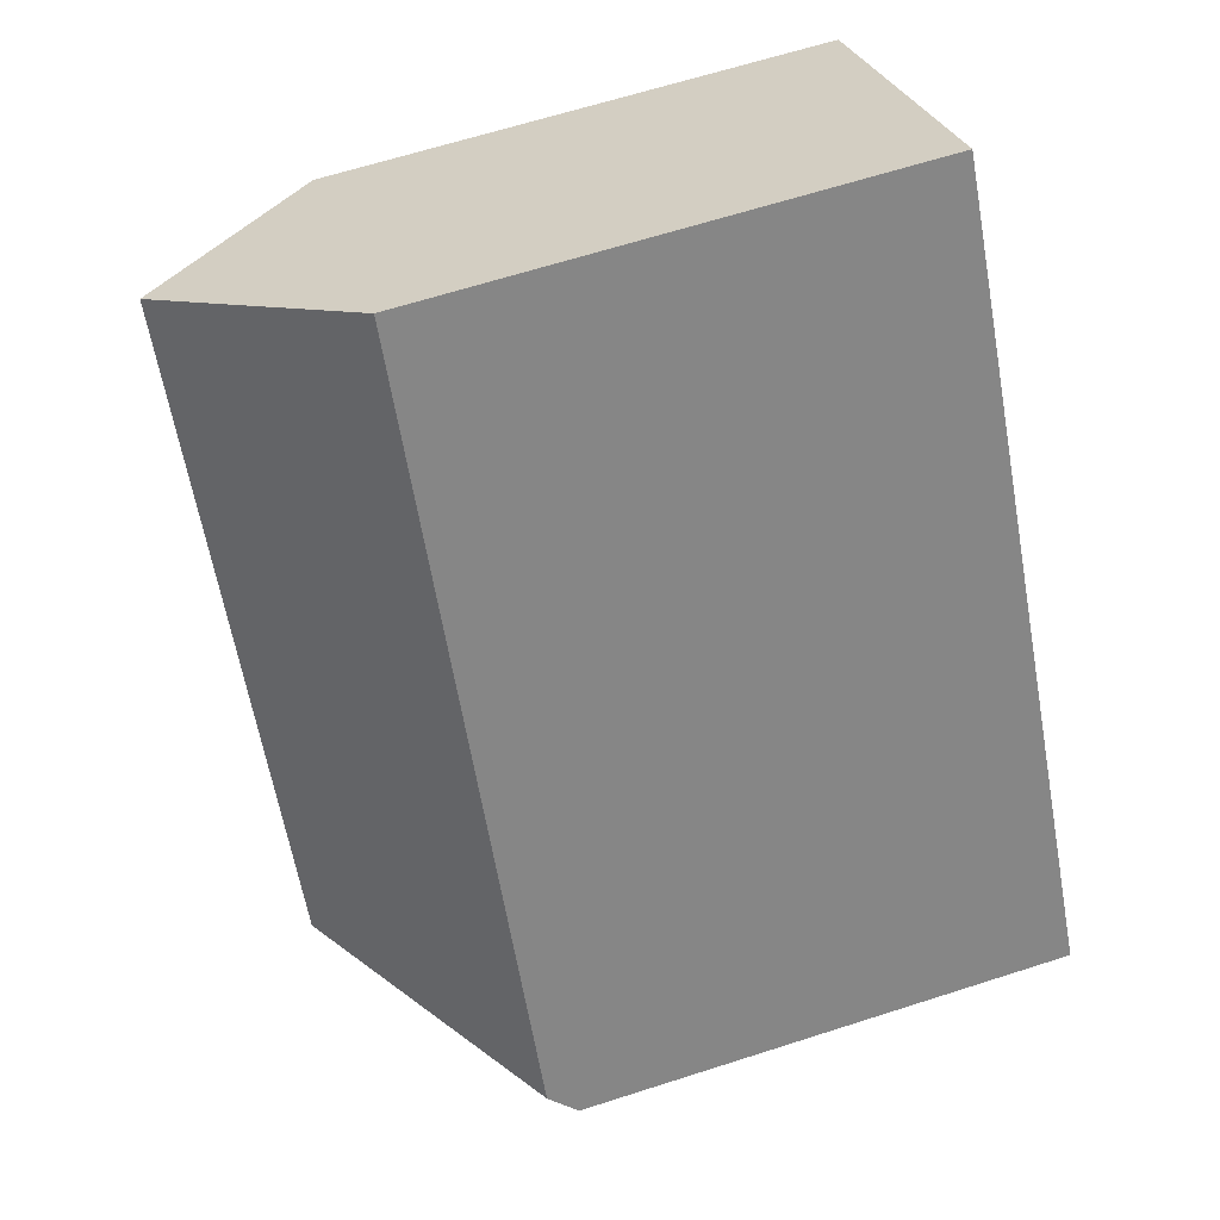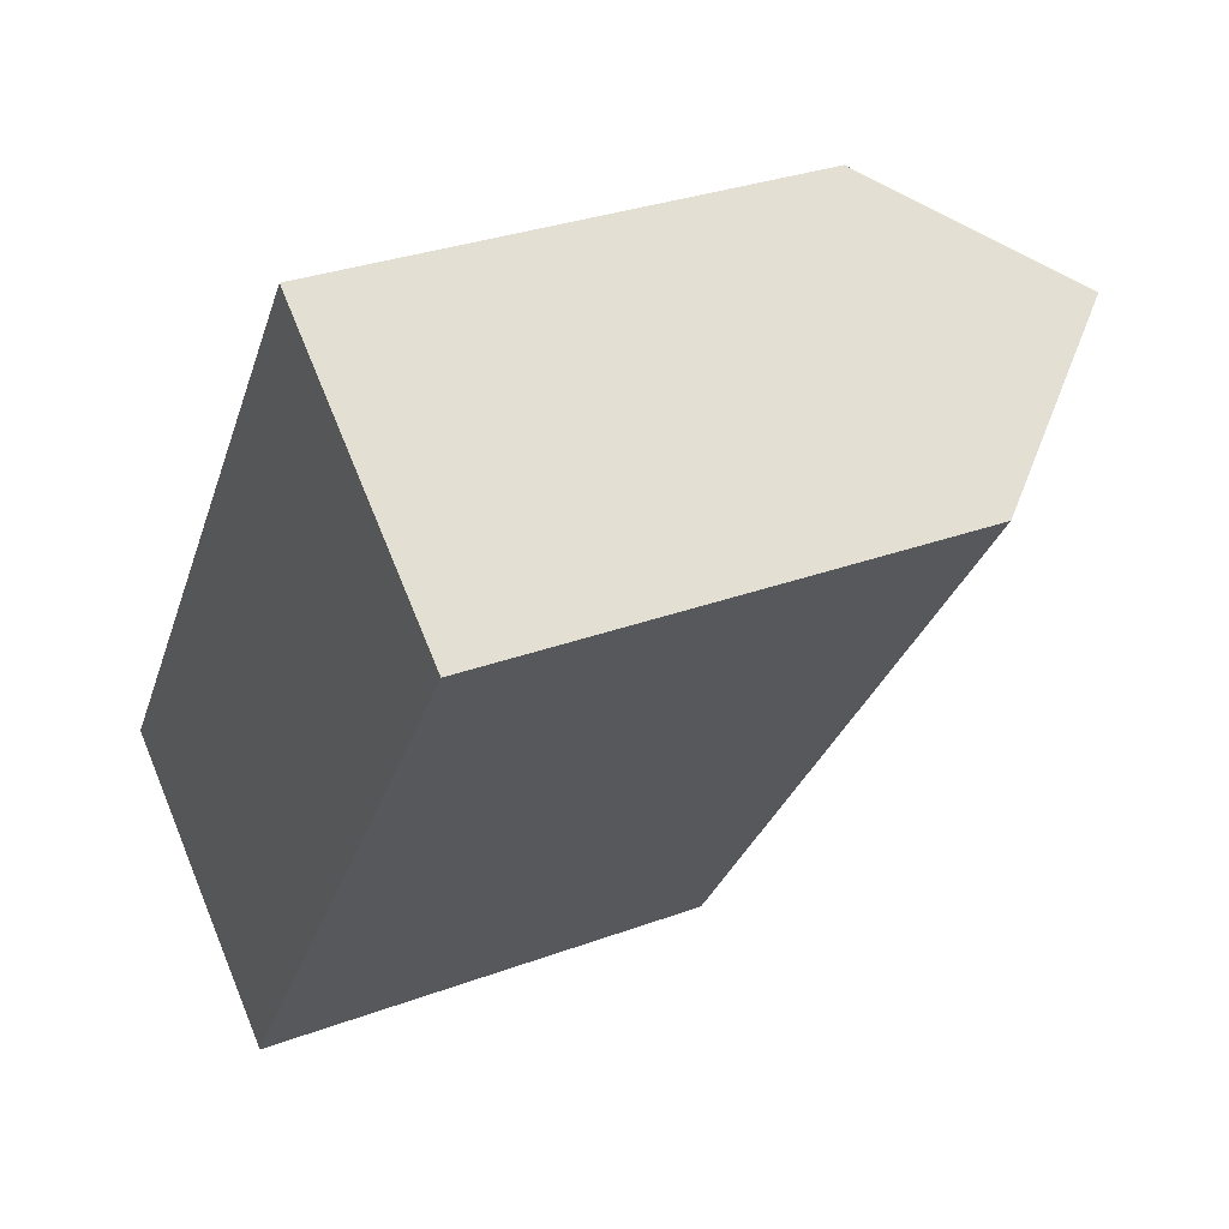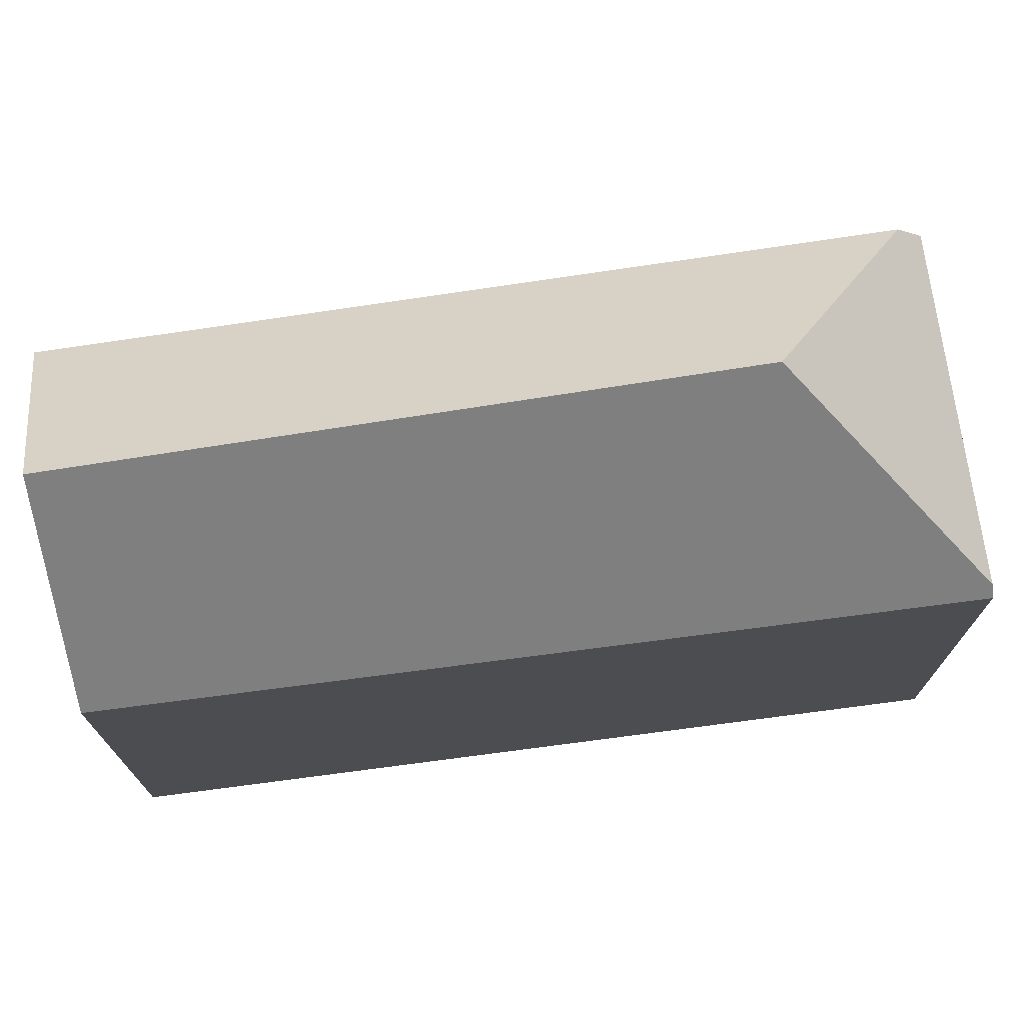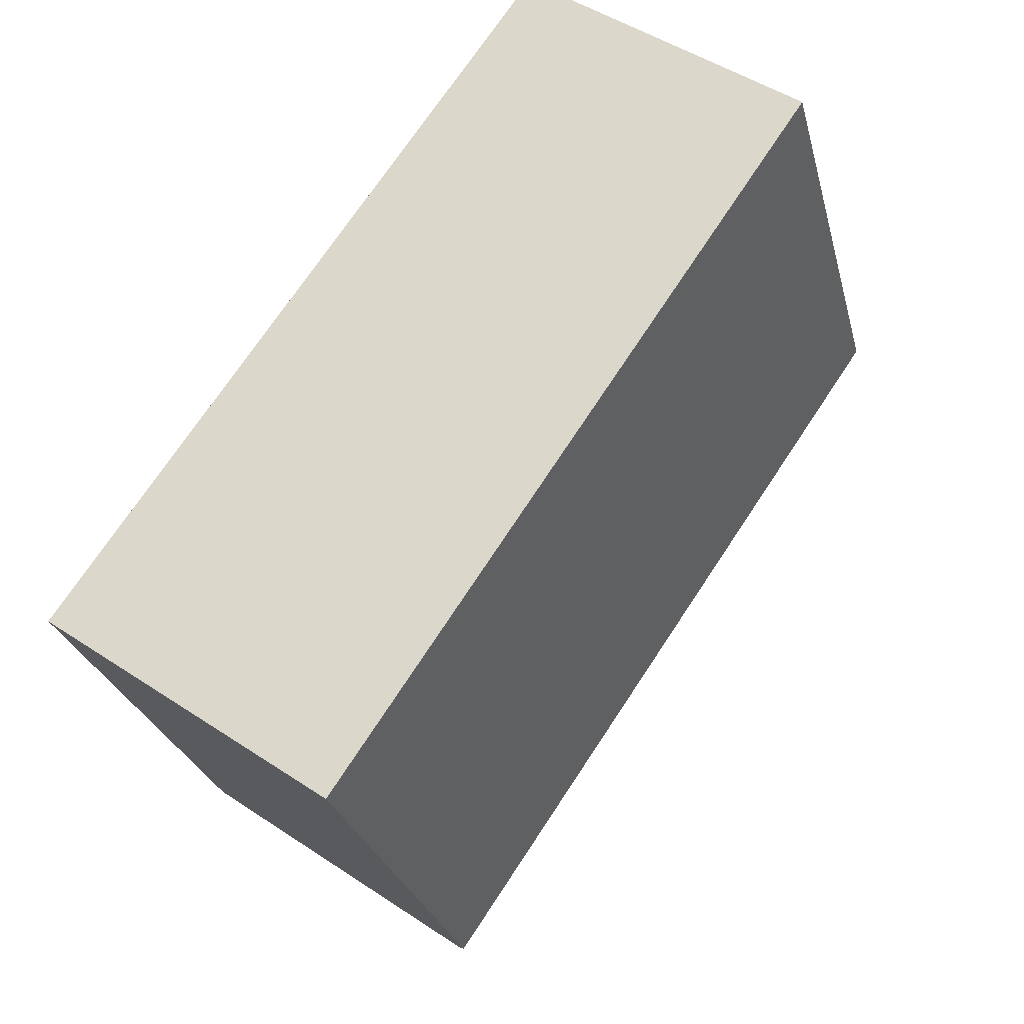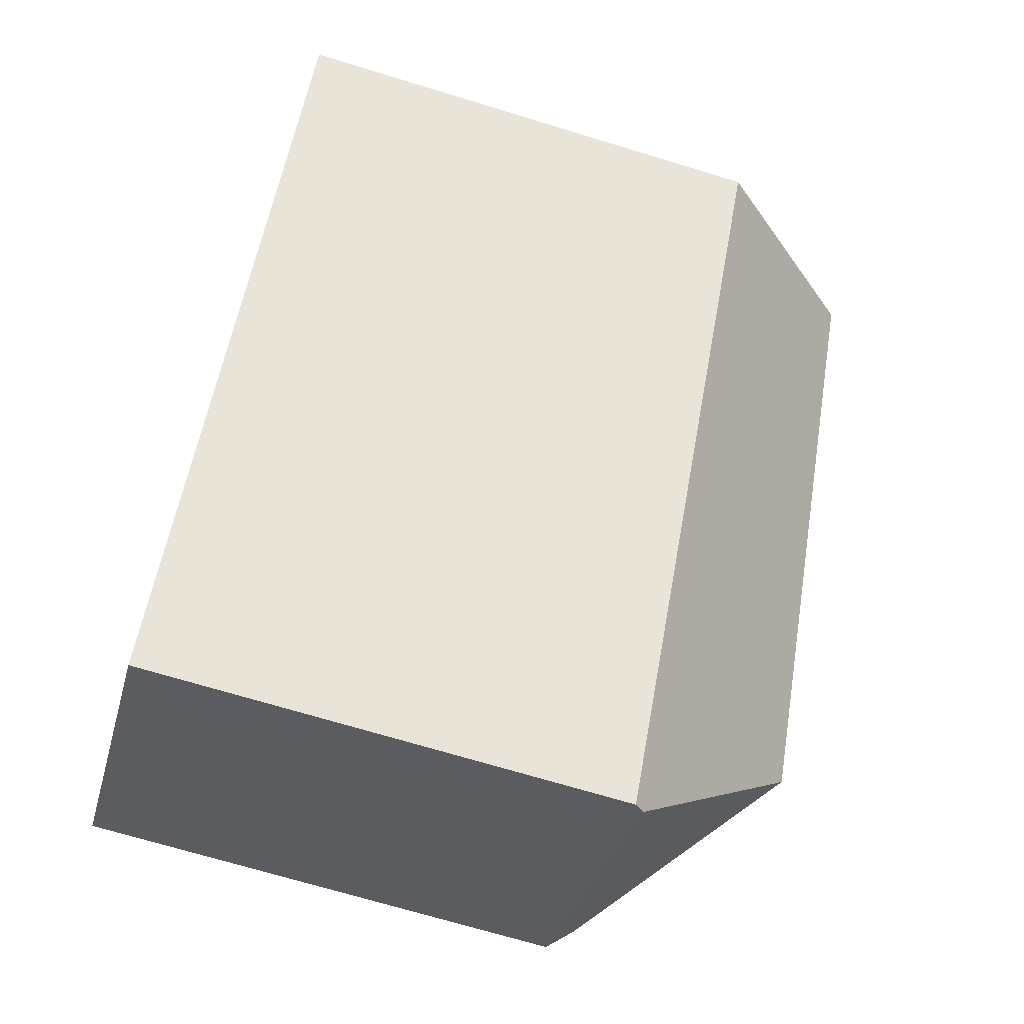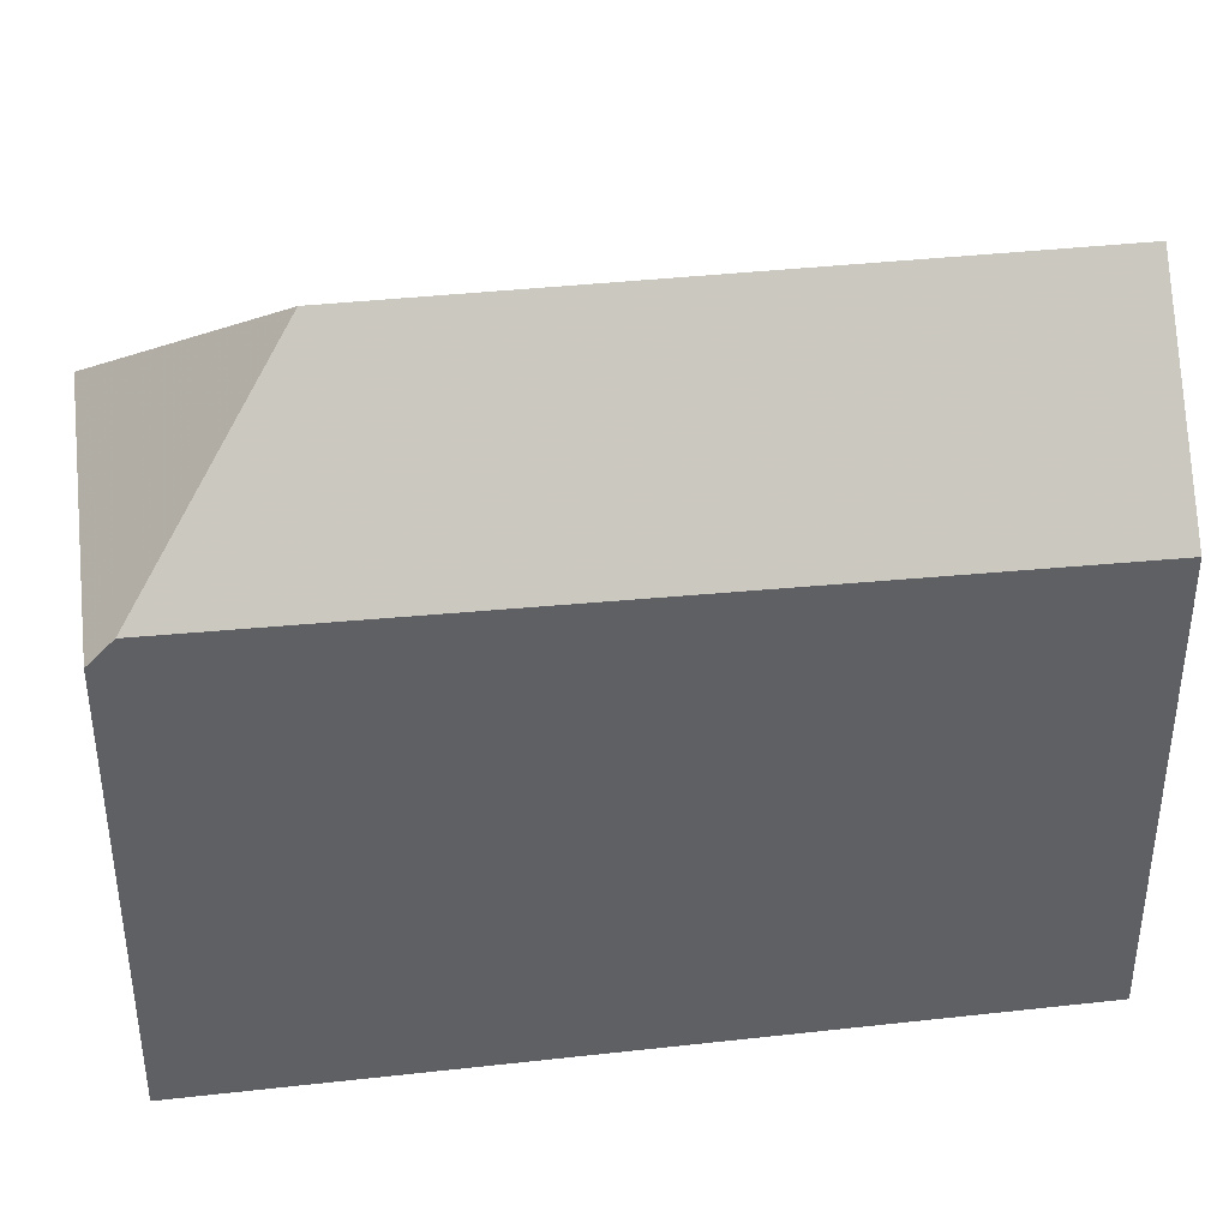
<metadata>
{"format":"obj","ext":"obj","renderer":"f3d","projection":"perspective","resolution":1024,"background":"white","views":[{"elev":64.3,"azim":72.0,"up":"+Y"},{"elev":30.9,"azim":-118.0,"up":"+Y"},{"elev":75.3,"azim":-63.2,"up":"+Z"},{"elev":-26.5,"azim":-166.5,"up":"+Y"},{"elev":-69.6,"azim":-107.0,"up":"+Y"},{"elev":42.5,"azim":117.3,"up":"+Z"}]}
</metadata>
<code>
v -48.45 156.6 0.07025
v -54.18 165.1 0.1548
v -50.8 167.6 0.231
v -44.92 159.2 0.1085
v -52.45 166.3 2.339
v -47.81 159.8 2.44
v -48.35 156.7 0.1965
v -52.45 166.3 2.339
v -48.35 156.7 0.1965
v -47.81 159.8 2.44
v -45.1 159.4 0.4349
v -45.1 159.4 0.4349
v -47.81 159.8 2.44
v -45.14 159.4 0.4612
v -45.14 159.4 0.4612
v -44.95 159.1 0.109
v -50.82 167.5 0.2578
v -48.31 156.9 0.3435
v -48.53 156.8 0.07141
v -48.31 156.9 0.3435
v -45.06 159.3 0.3187
v -45.04 159.3 0.3185
v -48.52 156.8 0.08929
v -48.44 156.7 0.08813
v -54.17 165.1 0.1727
v -52.43 166.3 2.339
v -52.43 166.3 2.339
v -50.79 167.5 0.259
v -50.76 167.5 0.2321
v -53.89 165.3 0.5192
v -45.09 159.4 0.4156
v -45.11 159.4 0.4162
v -48.28 157.1 0.4974
v -48.28 157.1 0.4974
v -48.62 156.9 0.0727
v -48.6 156.9 0.09058
v -48.44 156.7 0.08813
v -48.45 156.6 0.07025
v -48.45 156.6 -5.977
v -48.44 156.7 -5.977
v -48.62 156.9 0.0727
v -54.18 165.1 0.1548
v -54.18 165.1 -5.977
v -48.62 156.9 -5.977
v -50.82 167.5 0.2578
v -50.8 167.6 0.231
v -50.8 167.6 -5.977
v -50.82 167.5 -5.977
v -45.04 159.3 0.3185
v -44.92 159.2 0.1085
v -44.92 159.2 -5.977
v -45.04 159.3 -5.977
v -53.89 165.3 0.5192
v -52.45 166.3 2.339
v -52.45 166.3 -5.977
v -53.89 165.3 -5.977
v -44.95 159.1 0.109
v -48.35 156.7 0.1965
v -48.35 156.7 -5.977
v -44.95 159.1 -5.977
v -50.76 167.5 0.2321
v -45.1 159.4 0.4349
v -45.1 159.4 -5.977
v -50.76 167.5 -5.977
v -44.92 159.2 0.1085
v -44.95 159.1 0.109
v -44.95 159.1 -5.977
v -44.92 159.2 -5.977
v -52.45 166.3 2.339
v -50.82 167.5 0.2578
v -50.82 167.5 -5.977
v -52.45 166.3 -5.977
v -48.45 156.6 0.07025
v -48.53 156.8 0.07141
v -48.53 156.8 -5.977
v -48.45 156.6 -5.977
v -45.09 159.4 0.4156
v -45.04 159.3 0.3185
v -45.04 159.3 -5.977
v -45.09 159.4 -5.977
v -48.35 156.7 0.1965
v -48.44 156.7 0.08813
v -48.44 156.7 -5.977
v -48.35 156.7 -5.977
v -54.18 165.1 0.1548
v -54.17 165.1 0.1727
v -54.17 165.1 -5.977
v -54.18 165.1 -5.977
v -50.8 167.6 0.231
v -50.76 167.5 0.2321
v -50.76 167.5 -5.977
v -50.8 167.6 -5.977
v -54.17 165.1 0.1727
v -53.89 165.3 0.5192
v -53.89 165.3 -5.977
v -54.17 165.1 -5.977
v -45.1 159.4 0.4349
v -45.09 159.4 0.4156
v -45.09 159.4 -5.977
v -45.1 159.4 -5.977
v -48.53 156.8 0.07141
v -48.62 156.9 0.0727
v -48.62 156.9 -5.977
v -48.53 156.8 -5.977
v -54.18 165.1 -5.977
v -50.8 167.6 -5.977
v -44.92 159.2 -5.977
v -48.45 156.6 -5.977
f 24 7 18 23
f 32 21 22 31
f 28 17 8 27
f 33 20 21 32
f 29 3 17 28
f 26 5 30
f 21 16 4 22
f 20 9 16 21
f 23 19 1 24
f 36 25 2 35
f 27 13 14 28
f 28 14 12 29
f 34 6 26 30 25 36
f 31 11 15 32
f 32 15 10 33
f 35 19 23 36
f 36 23 18 34
f 38 39 40 37
f 42 43 44 41
f 46 47 48 45
f 50 51 52 49
f 54 55 56 53
f 58 59 60 57
f 62 63 64 61
f 66 67 68 65
f 70 71 72 69
f 74 75 76 73
f 78 79 80 77
f 82 83 84 81
f 86 87 88 85
f 90 91 92 89
f 94 95 96 93
f 98 99 100 97
f 102 103 104 101
f 106 107 108 105

</code>
